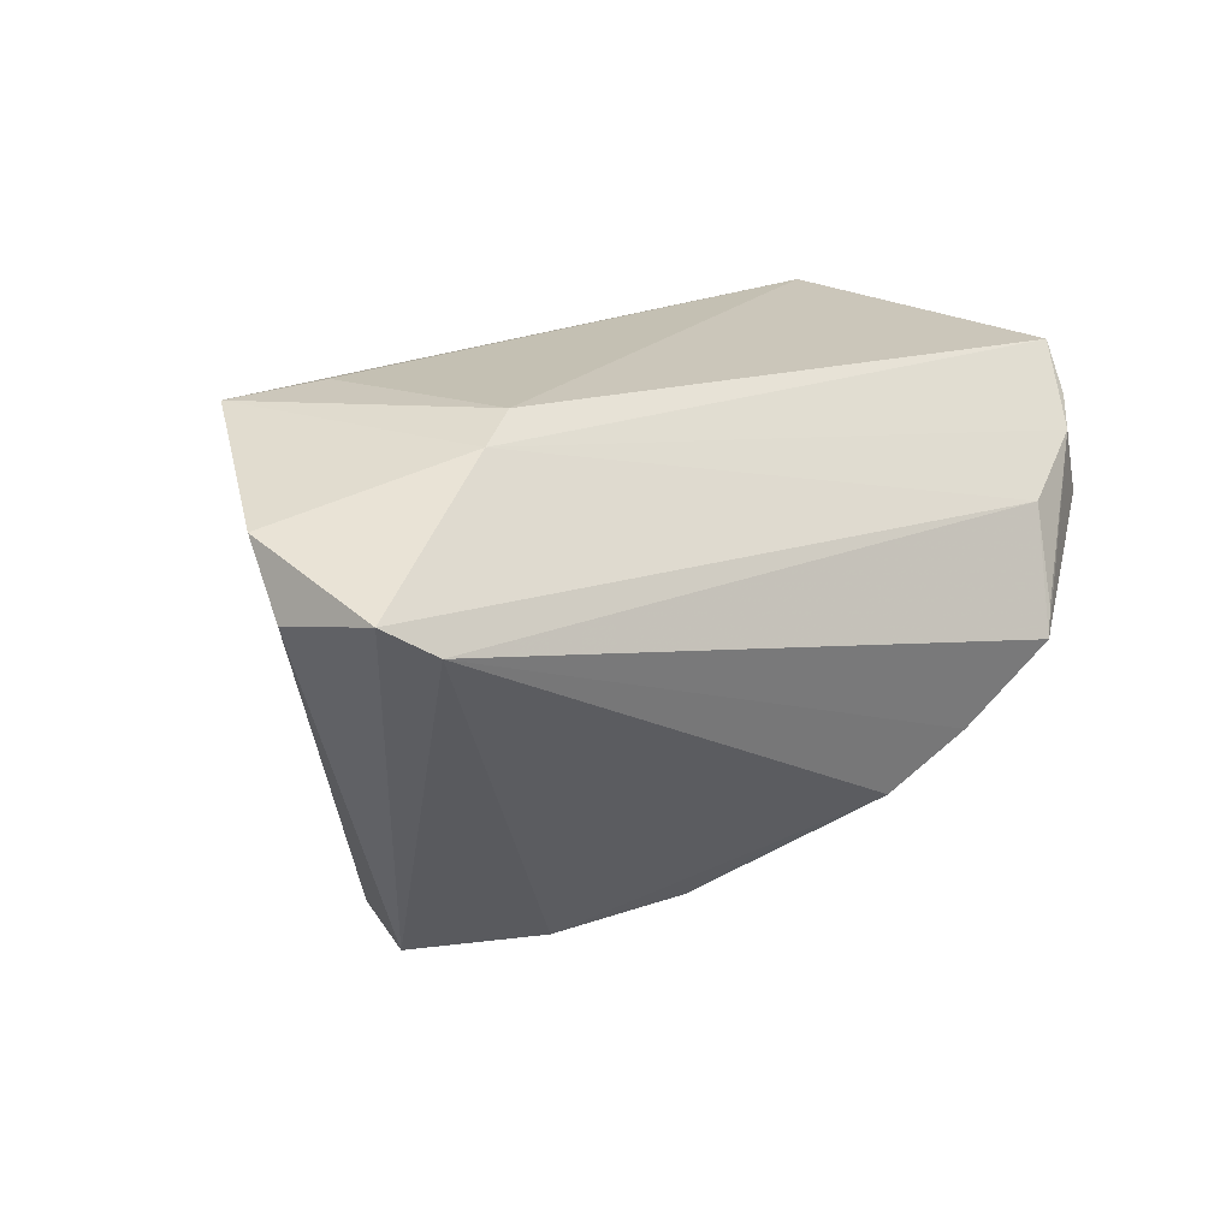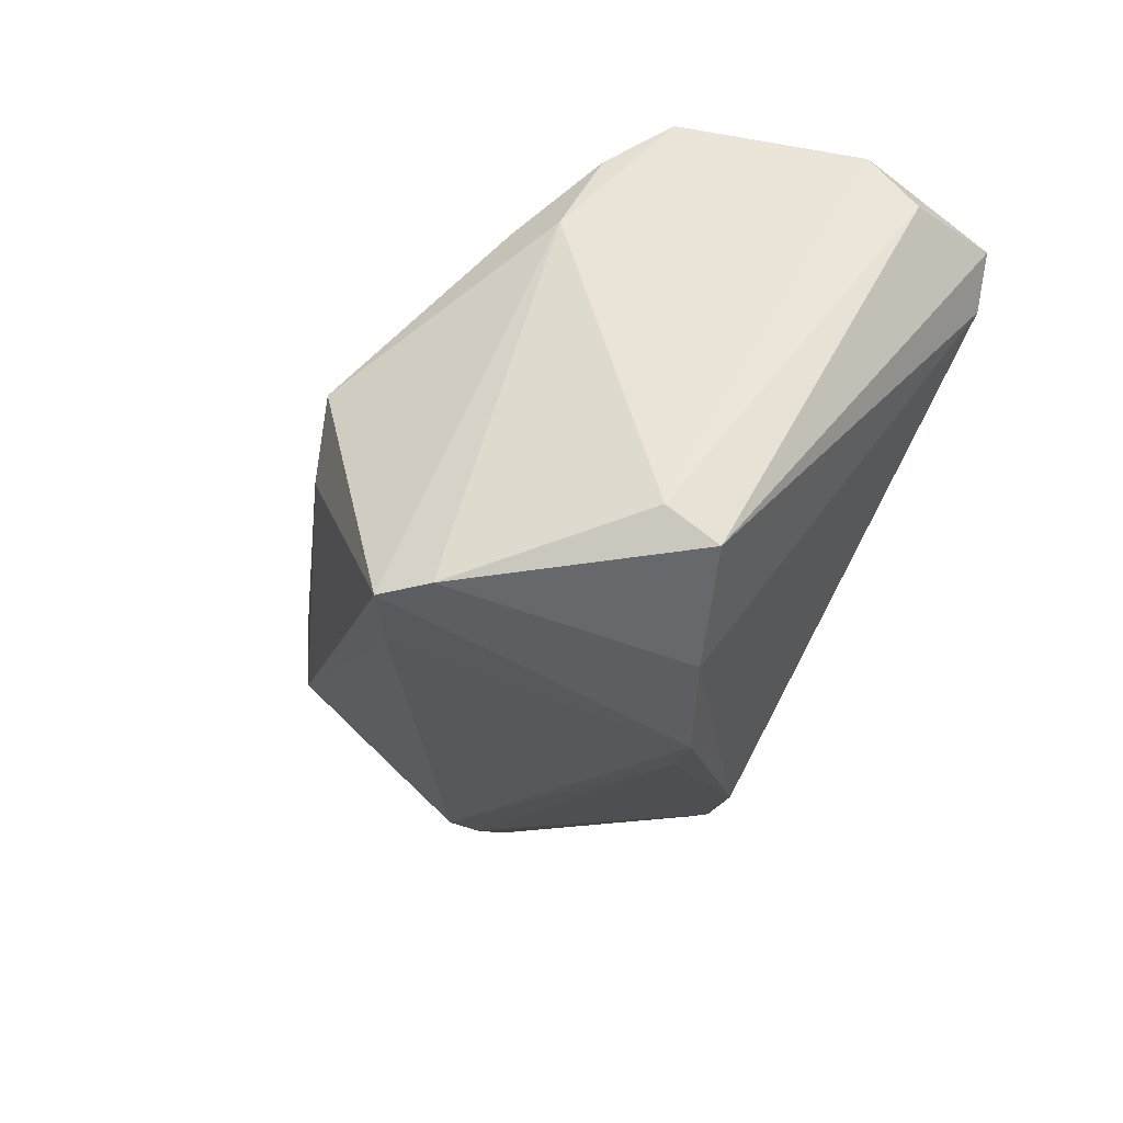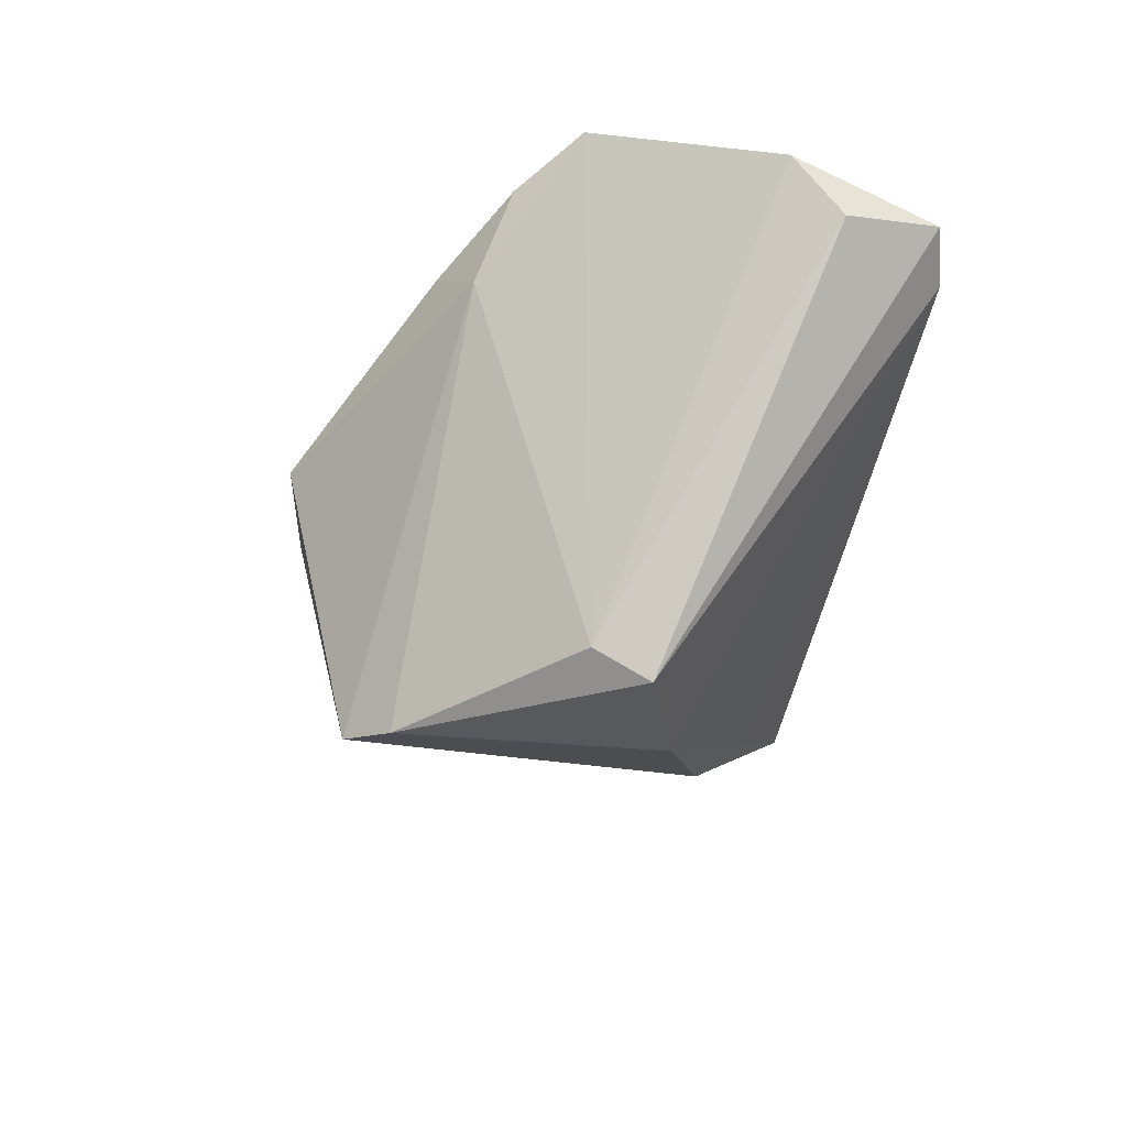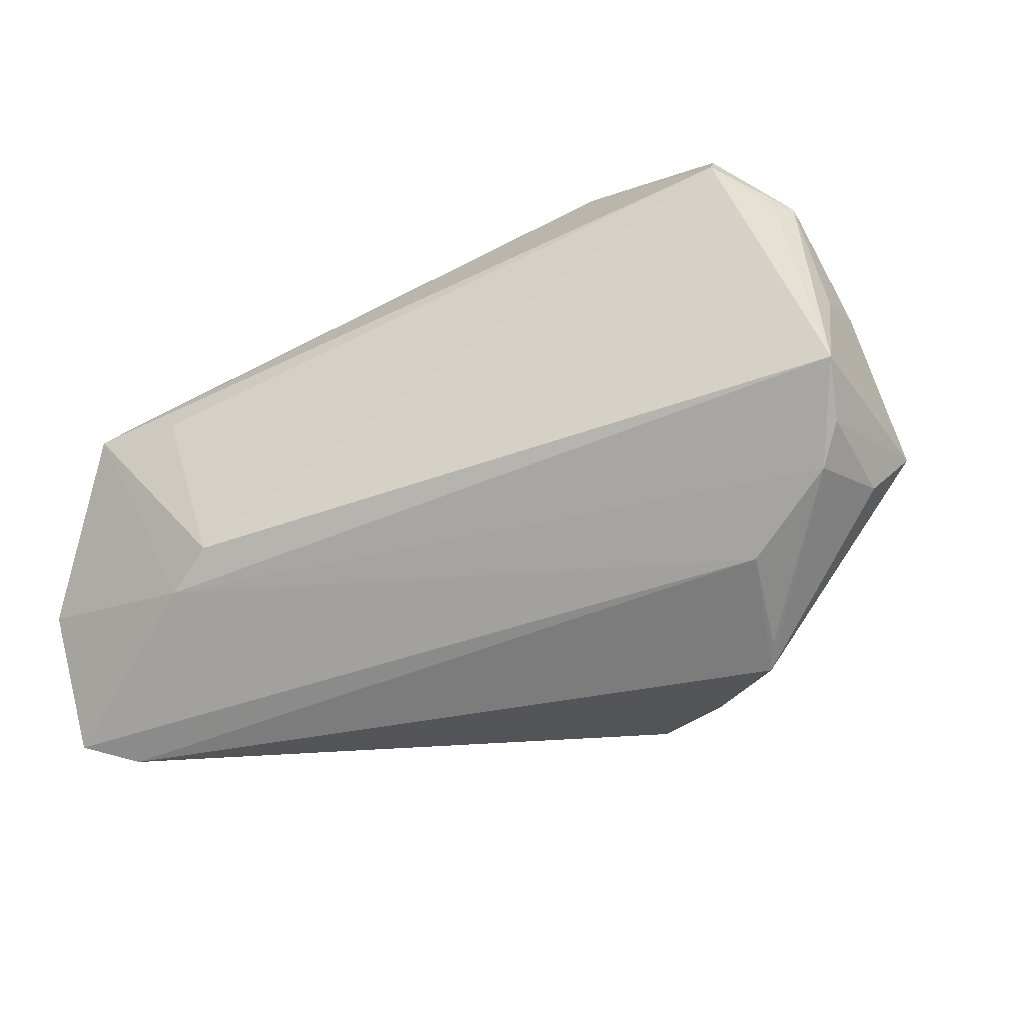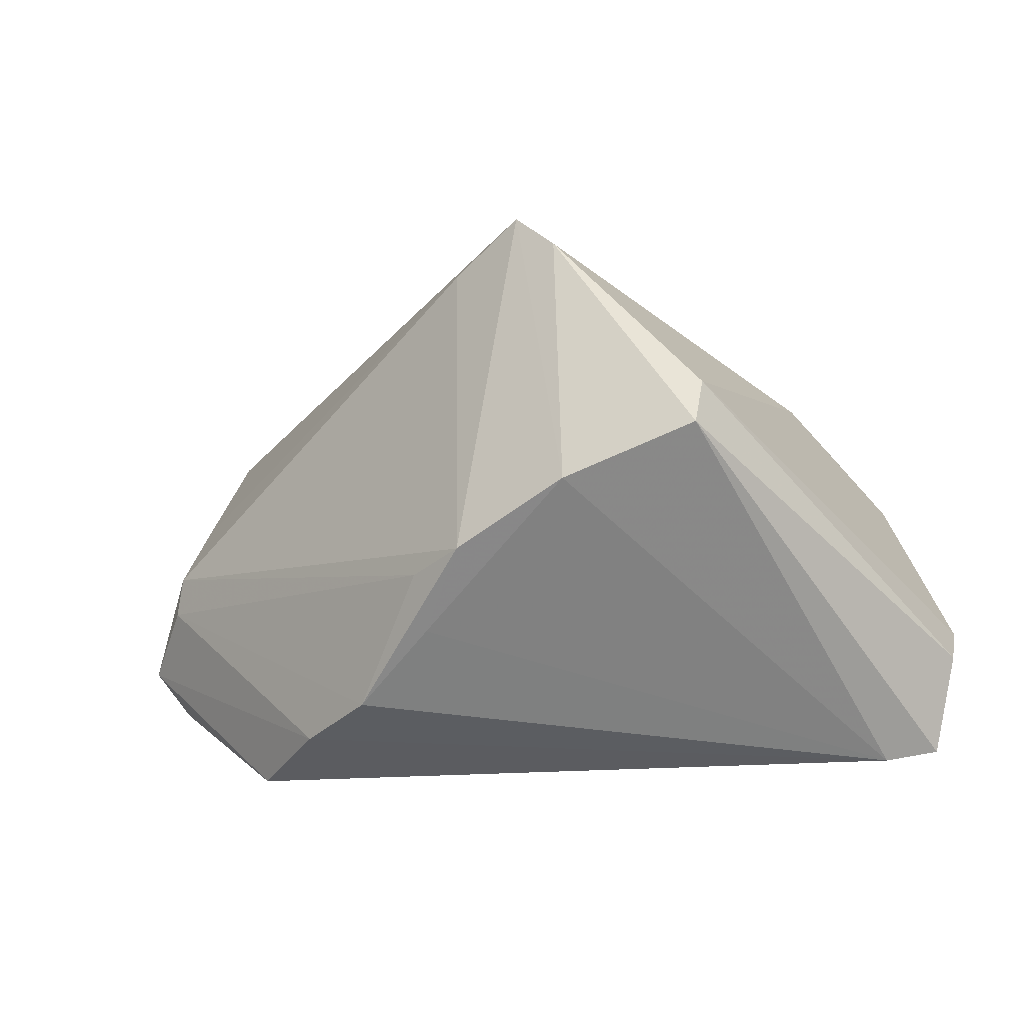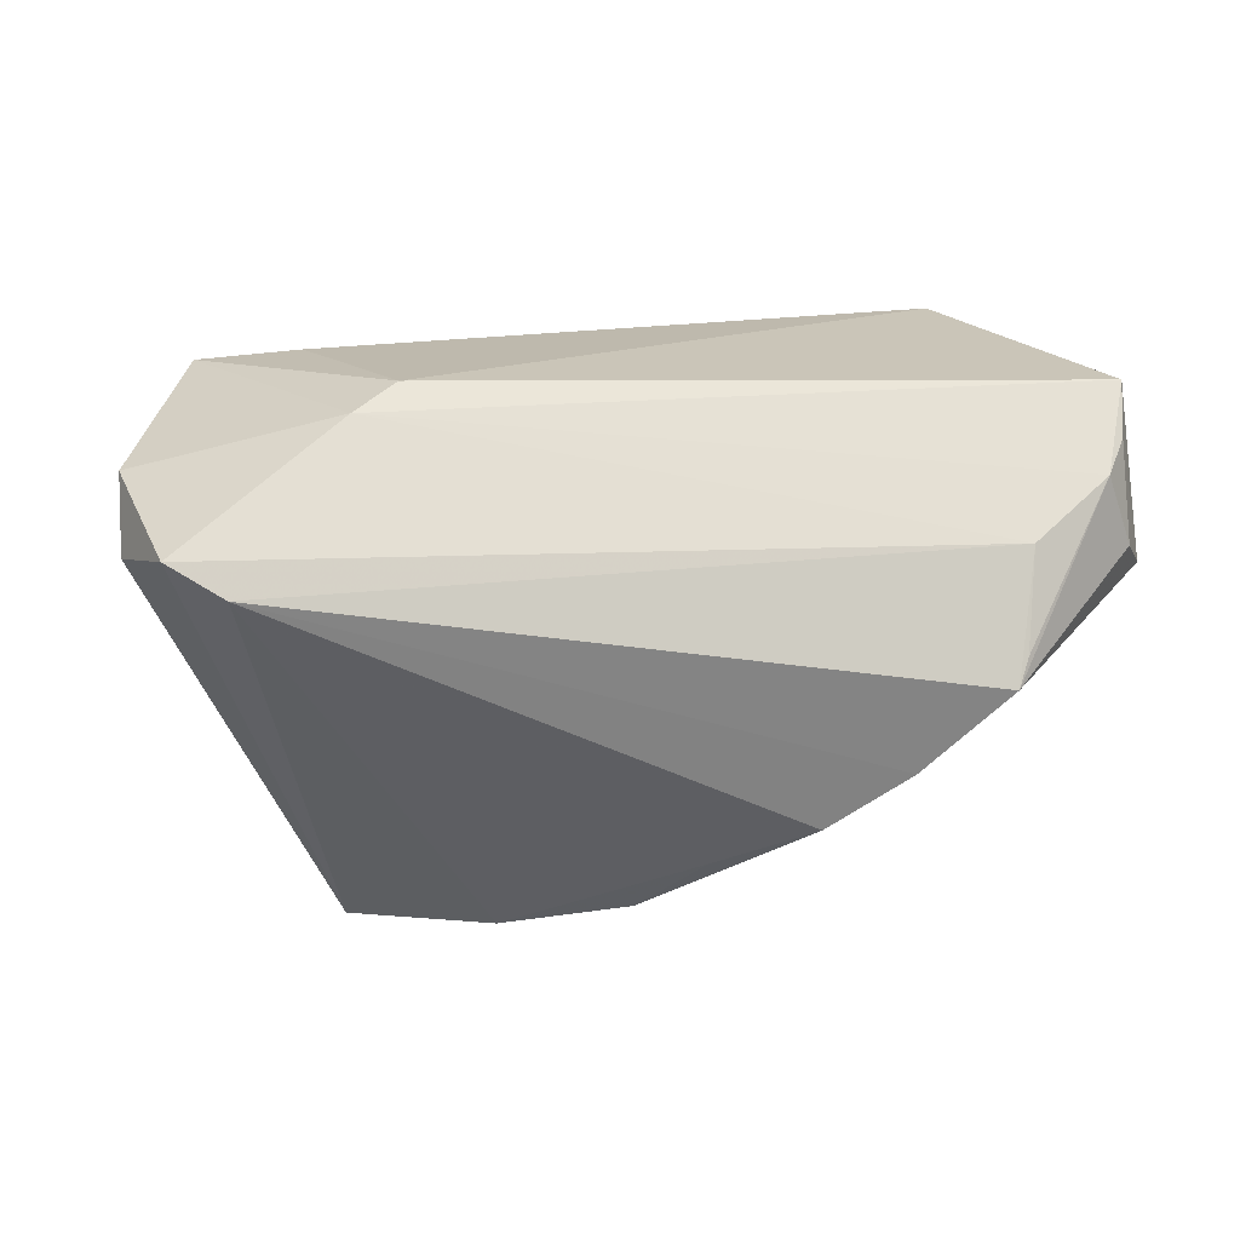
<metadata>
{"format":"obj","ext":"obj","renderer":"f3d","projection":"perspective","resolution":1024,"background":"white","views":[{"elev":18.0,"azim":-37.3,"up":"+Z"},{"elev":-50.1,"azim":-114.3,"up":"+Z"},{"elev":-27.9,"azim":-99.8,"up":"+Z"},{"elev":-37.4,"azim":25.4,"up":"+Y"},{"elev":-21.5,"azim":-162.2,"up":"+Y"},{"elev":15.3,"azim":-13.3,"up":"+Z"}]}
</metadata>
<code>
v 0.05877 0.004676 0.01095
v 0.0462 0.02541 0.01568
v -0.01736 -0.0073 -0.04054
v 0.04646 0.02551 0.02674
v -0.03715 0.007223 0.02878
v 0.03983 -0.03345 -0.002915
v 0.05306 0.018 0.02263
v -0.05997 -0.01408 0.0195
v 0.05521 0.01876 0.01431
v -0.05018 -0.03507 0.00947
v -0.02083 0.02449 0.01927
v 0.02729 -0.0322 -0.0165
v 0.05714 -0.01794 0.01859
v -0.03223 0.02526 0.0156
v 0.04216 -0.02834 0.008997
v -0.0005036 0.02756 -0.03473
v -0.02926 -0.01719 0.02878
v -0.001673 -0.01403 -0.03704
v 0.05492 -0.007397 -0.005694
v 0.05646 0.004248 0.002006
v -0.04365 0.01701 0.02234
v -0.03509 -0.001329 -0.03981
v -0.03902 0.02123 0.01137
v 0.05277 0.007642 -0.0003397
v -0.01064 0.03281 -0.03905
v -0.04989 0.009203 0.0277
v 0.005306 -0.02237 -0.02916
v -0.0163 0.02744 -0.04024
v -0.03527 0.006026 -0.03591
v 0.01679 -0.03001 -0.02321
v 0.0582 0.001408 0.01891
v 0.04683 0.02254 0.02878
v -0.03518 -0.02116 0.02614
v 0.05776 -0.02005 0.005969
v 0.05892 -0.01284 0.02471
v 0.05389 -0.02192 0.0151
v 0.03817 -0.03507 -0.006376
v 0.001208 0.03882 -0.006712
v -0.008799 0.04128 -0.0007673
v 0.0617 -0.01411 0.002259
v 0.005862 -0.01547 -0.03276
v -0.05679 -0.03328 0.01363
v 0.02634 0.03189 0.02153
v -0.06042 -0.02035 0.01105
v 0.05503 0.01925 0.01961
v 0.05355 -0.002331 -0.007151
v 0.0518 0.02274 0.0105
f 44 42 8
f 8 29 44
f 26 29 8
f 44 29 22
f 22 42 44
f 38 25 39
f 47 25 38
f 23 29 26
f 39 25 23
f 46 40 19
f 47 4 45
f 6 15 37
f 35 17 33
f 42 15 33
f 33 8 42
f 26 8 33
f 33 17 26
f 32 17 35
f 32 45 4
f 37 15 10
f 10 15 42
f 42 22 10
f 41 30 18
f 19 30 41
f 18 46 41
f 41 46 19
f 12 30 19
f 12 40 37
f 19 40 12
f 37 10 12
f 12 10 30
f 28 22 29
f 29 23 28
f 28 23 25
f 43 38 39
f 26 32 43
f 43 32 4
f 2 4 47
f 47 38 2
f 2 43 4
f 38 43 2
f 16 25 47
f 18 25 16
f 16 46 18
f 40 46 20
f 39 23 14
f 14 43 39
f 11 43 14
f 35 40 31
f 31 45 35
f 37 40 34
f 26 17 5
f 5 32 26
f 17 32 5
f 35 45 7
f 7 32 35
f 45 32 7
f 18 30 27
f 30 10 27
f 3 10 22
f 22 28 3
f 18 27 3
f 3 27 10
f 3 25 18
f 3 28 25
f 26 43 21
f 21 43 11
f 11 14 21
f 21 23 26
f 21 14 23
f 24 16 47
f 46 16 24
f 47 20 24
f 24 20 46
f 40 20 1
f 1 31 40
f 45 31 1
f 36 6 37
f 37 34 36
f 15 6 36
f 35 33 36
f 36 33 15
f 13 40 35
f 13 34 40
f 35 36 13
f 13 36 34
f 9 20 47
f 9 1 20
f 47 45 9
f 45 1 9

</code>
